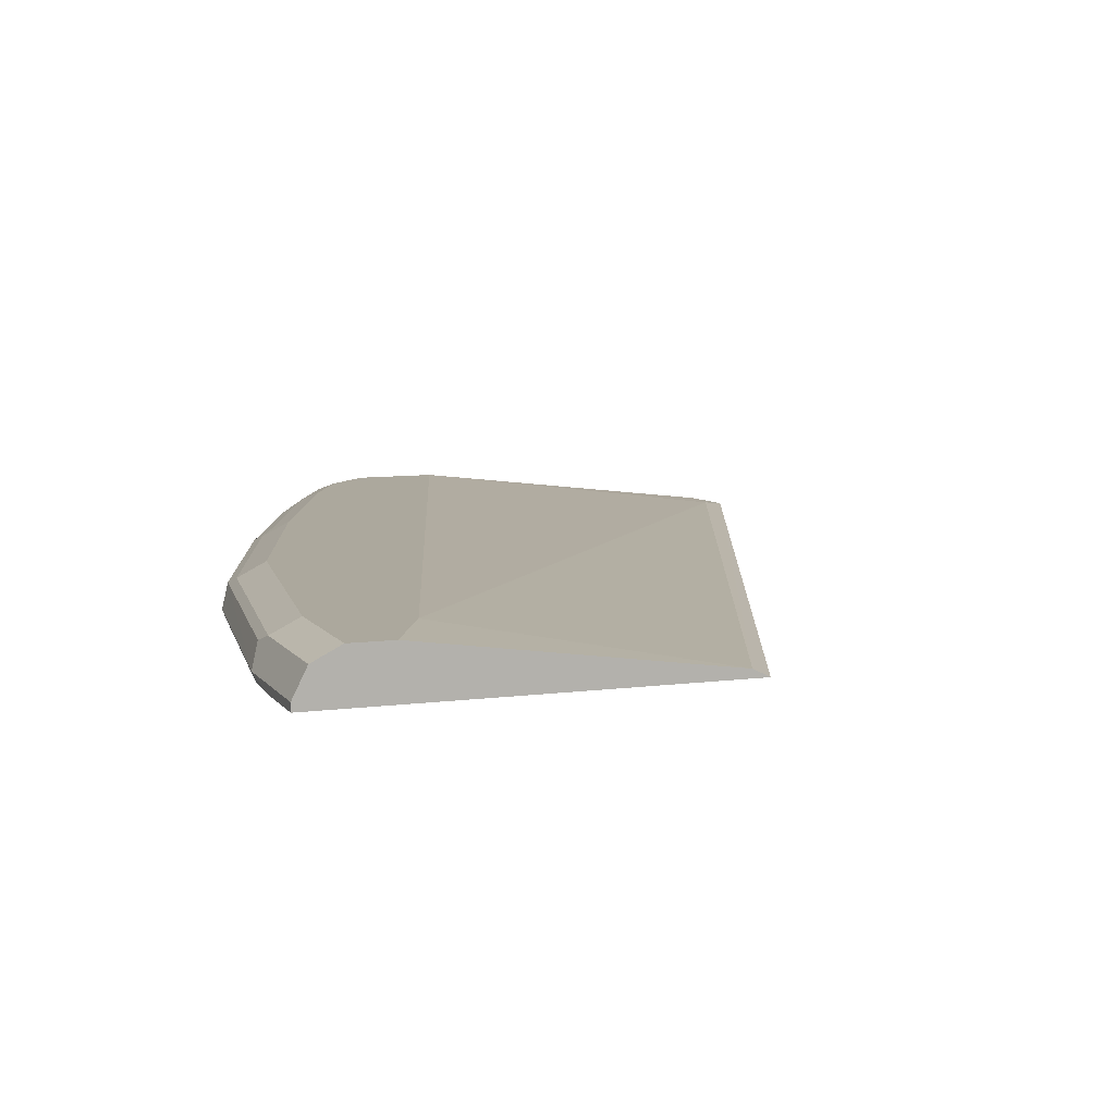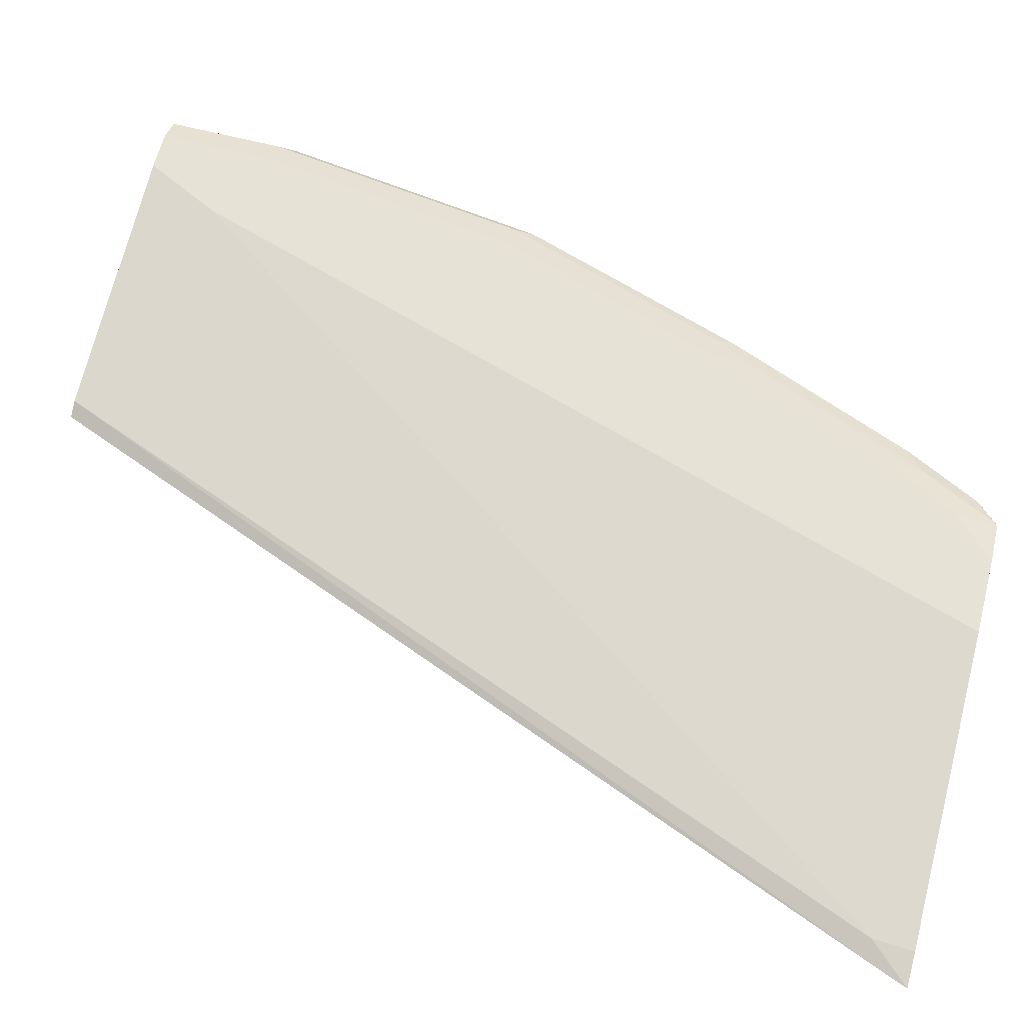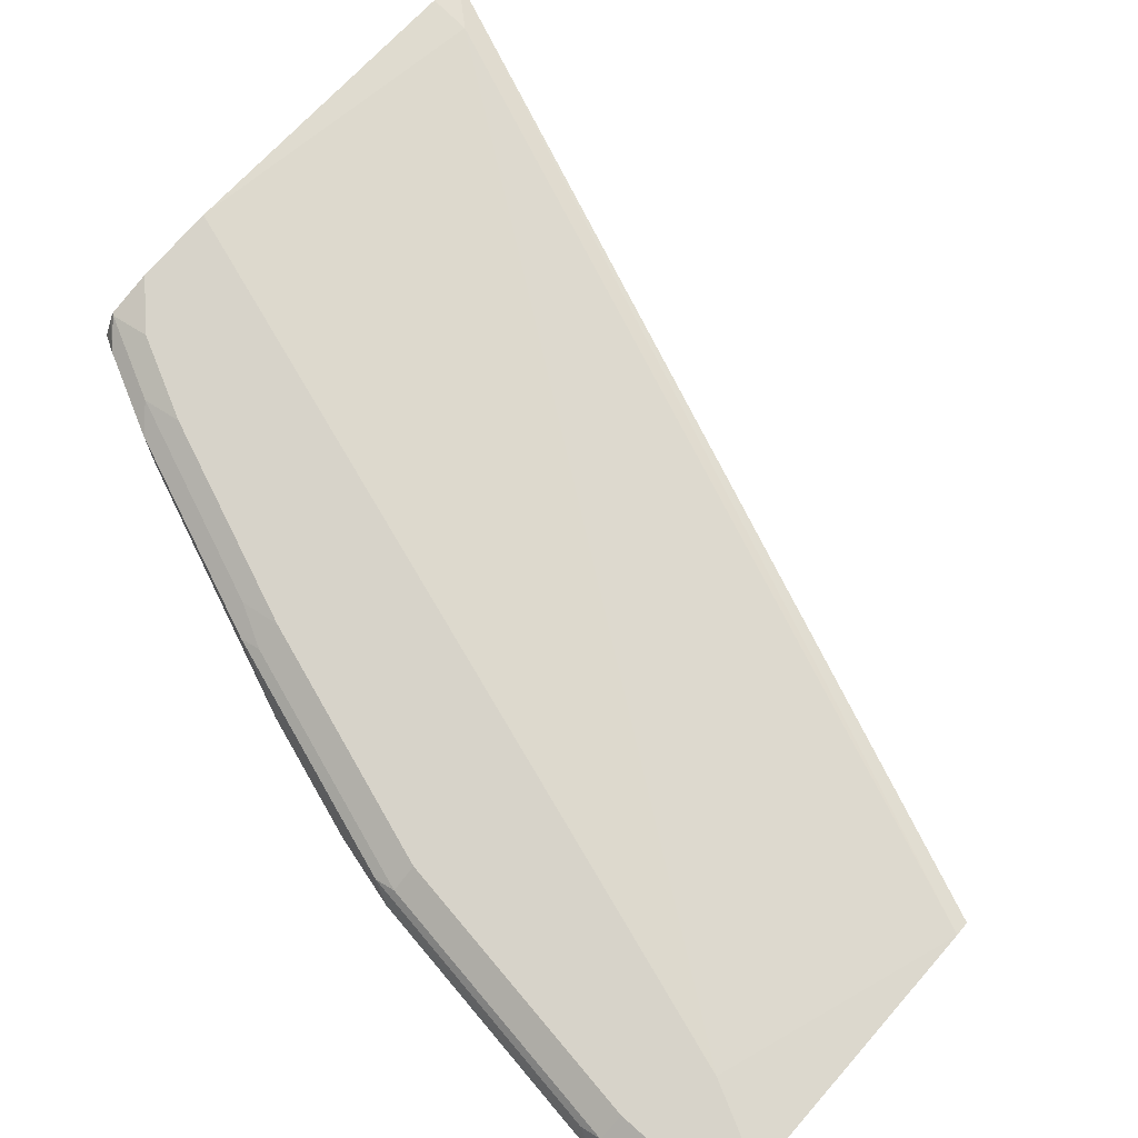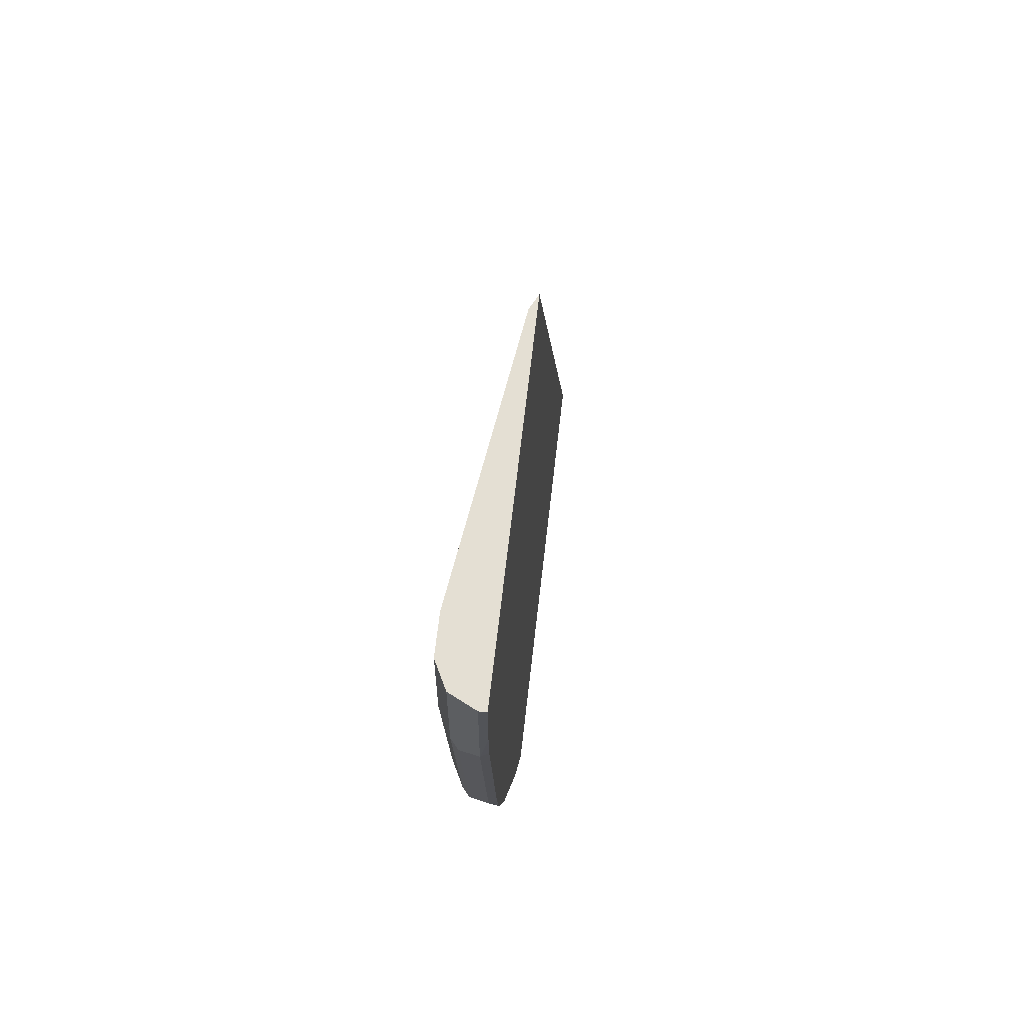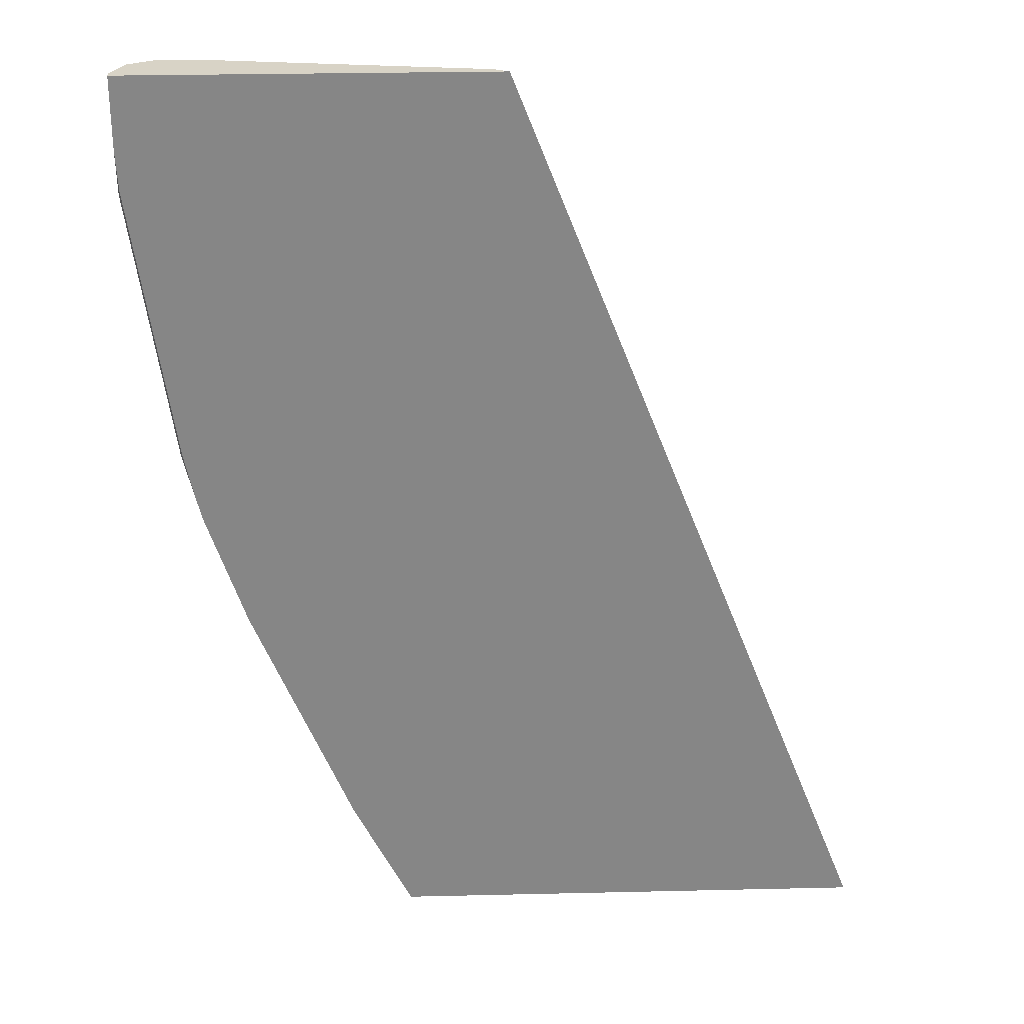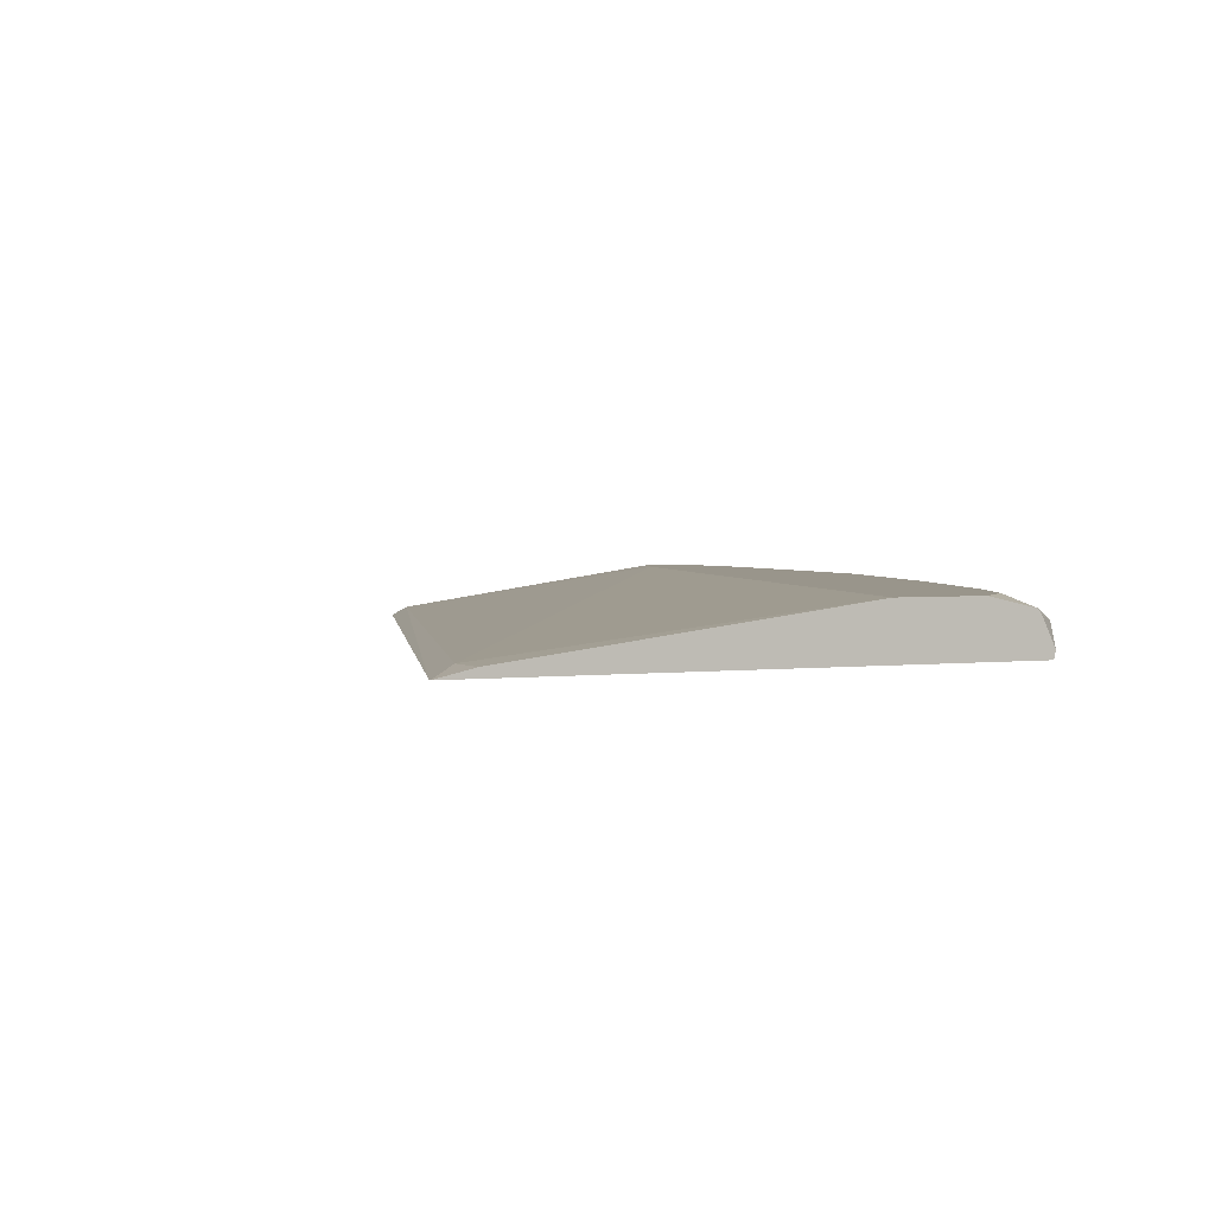
<metadata>
{"format":"obj","ext":"obj","renderer":"f3d","projection":"perspective","resolution":1024,"background":"white","views":[{"elev":8.6,"azim":-20.1,"up":"+Y"},{"elev":63.9,"azim":104.5,"up":"+Y"},{"elev":76.4,"azim":-48.4,"up":"+Y"},{"elev":66.7,"azim":-83.5,"up":"+Z"},{"elev":28.2,"azim":-2.0,"up":"+Z"},{"elev":2.2,"azim":152.6,"up":"+Y"}]}
</metadata>
<code>
v -0.8939 -0.3924 0.0002818
v -0.7115 -0.3924 0.0002818
v -0.8939 -0.3886 0.0002818
v -0.8939 -0.3924 -0.03515
v -0.719 -0.3886 0.0002818
v -0.5291 -0.3924 -0.46
v -0.8875 -0.3759 0.0002818
v -0.8939 -0.3886 -0.05831
v -0.8929 -0.3924 -0.05506
v -0.8356 -0.3692 -0.0389
v -0.855 -0.3692 0.0002818
v -0.5263 -0.3924 -0.4674
v -0.5441 -0.3886 -0.4469
v -0.8874 -0.3757 0.0002818
v -0.8874 -0.3757 -0.05831
v -0.889 -0.3789 -0.06801
v -0.8696 -0.3789 -0.2041
v -0.8744 -0.3886 -0.1944
v -0.8735 -0.3924 -0.1911
v -0.6986 -0.3692 -0.4674
v -0.8744 -0.3692 0.0002818
v -0.7661 -0.3924 -0.4674
v -0.5367 -0.3901 -0.4674
v -0.5431 -0.3886 -0.4674
v -0.8746 -0.3693 0.0002818
v -0.8744 -0.3692 -0.05831
v -0.8679 -0.3757 -0.1944
v -0.8651 -0.3924 -0.2295
v -0.8307 -0.3789 -0.3206
v -0.8681 -0.3924 -0.2175
v -0.8725 -0.3924 -0.1962
v -0.7374 -0.3692 -0.4674
v -0.7671 -0.3886 -0.4674
v -0.7711 -0.3924 -0.4578
v -0.855 -0.3692 -0.1944
v -0.8291 -0.3757 -0.3109
v -0.8457 -0.3924 -0.2877
v -0.8186 -0.3741 -0.3303
v -0.7918 -0.3789 -0.4178
v -0.7385 -0.3695 -0.4674
v -0.7578 -0.3692 -0.4469
v -0.7609 -0.3763 -0.4674
v -0.7905 -0.3924 -0.419
v -0.7958 -0.3924 -0.4085
v -0.7967 -0.3886 -0.4081
v -0.7724 -0.3789 -0.4566
v -0.8161 -0.3692 -0.3109
v -0.7797 -0.3741 -0.4275
v -0.7593 -0.3741 -0.4674
v -0.7773 -0.3692 -0.4081
v -0.7603 -0.3741 -0.4663
f 17 27 36
f 21 26 25
f 17 36 29
f 17 29 37
f 18 28 30
f 18 31 19
f 18 30 31
f 17 28 18
f 17 37 28
f 15 17 16
f 12 23 13
f 15 35 27
f 15 26 35
f 15 25 26
f 14 25 15
f 13 24 20
f 13 23 24
f 12 24 23
f 12 20 24
f 22 34 33
f 12 32 20
f 15 27 17
f 27 35 47
f 40 49 41
f 29 36 38
f 12 40 32
f 41 48 50
f 41 51 48
f 41 49 51
f 39 51 46
f 39 48 51
f 38 50 48
f 38 47 50
f 37 45 44
f 37 39 45
f 36 47 38
f 33 46 42
f 33 39 46
f 33 45 39
f 33 44 45
f 33 43 44
f 33 34 43
f 32 40 41
f 29 39 37
f 29 48 39
f 29 38 48
f 27 47 36
f 12 49 40
f 1 7 3
f 12 33 42
f 1 12 6
f 1 22 12
f 1 34 22
f 1 43 34
f 1 44 43
f 1 37 44
f 1 28 37
f 1 30 28
f 1 31 30
f 1 19 31
f 1 9 19
f 1 4 9
f 1 8 4
f 1 3 8
f 1 14 7
f 1 25 14
f 1 21 25
f 1 11 21
f 1 5 11
f 1 2 5
f 42 46 51
f 1 6 2
f 12 42 49
f 2 6 5
f 4 8 9
f 12 22 33
f 10 21 11
f 10 26 21
f 10 35 26
f 10 47 35
f 10 50 47
f 10 41 50
f 10 32 41
f 10 20 32
f 10 13 20
f 8 19 9
f 8 18 19
f 8 17 18
f 8 16 17
f 8 15 16
f 7 15 8
f 7 14 15
f 5 13 10
f 5 12 13
f 5 6 12
f 5 10 11
f 3 7 8
f 42 51 49

</code>
